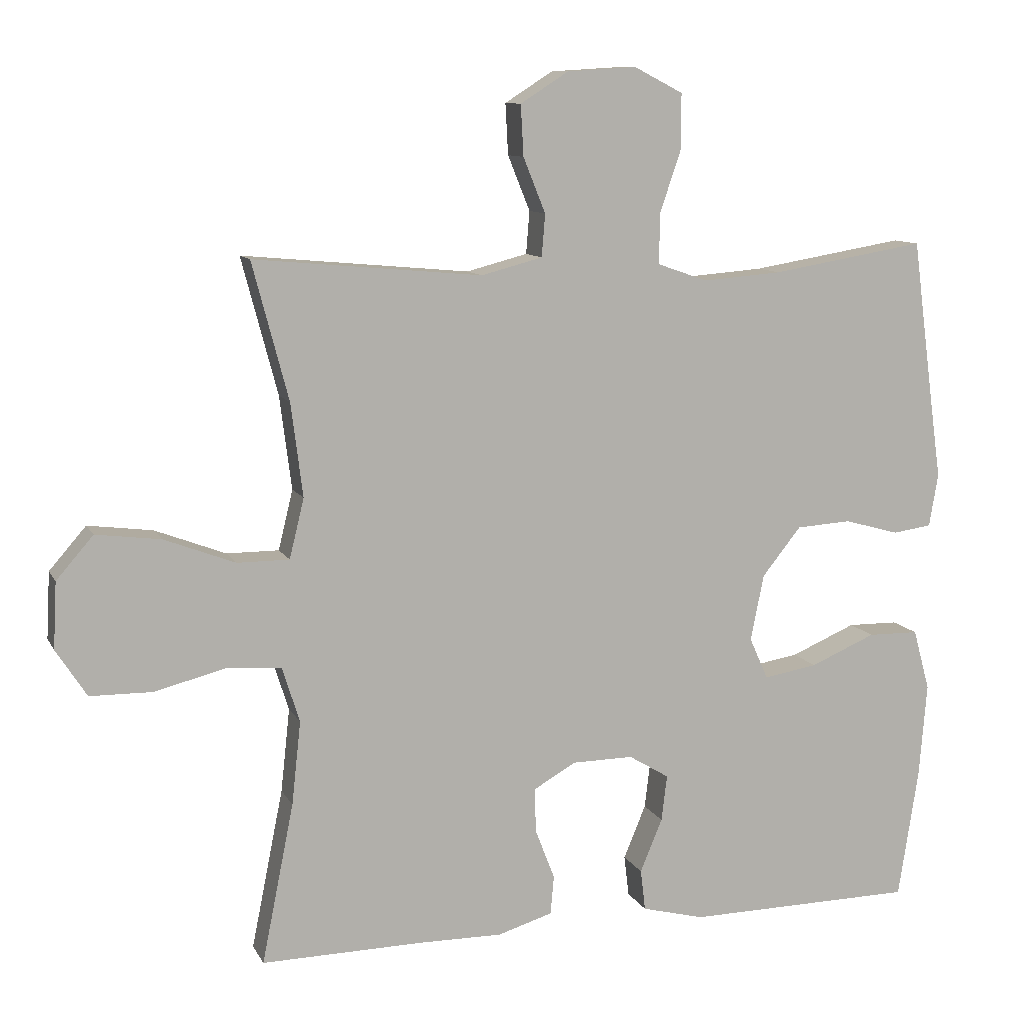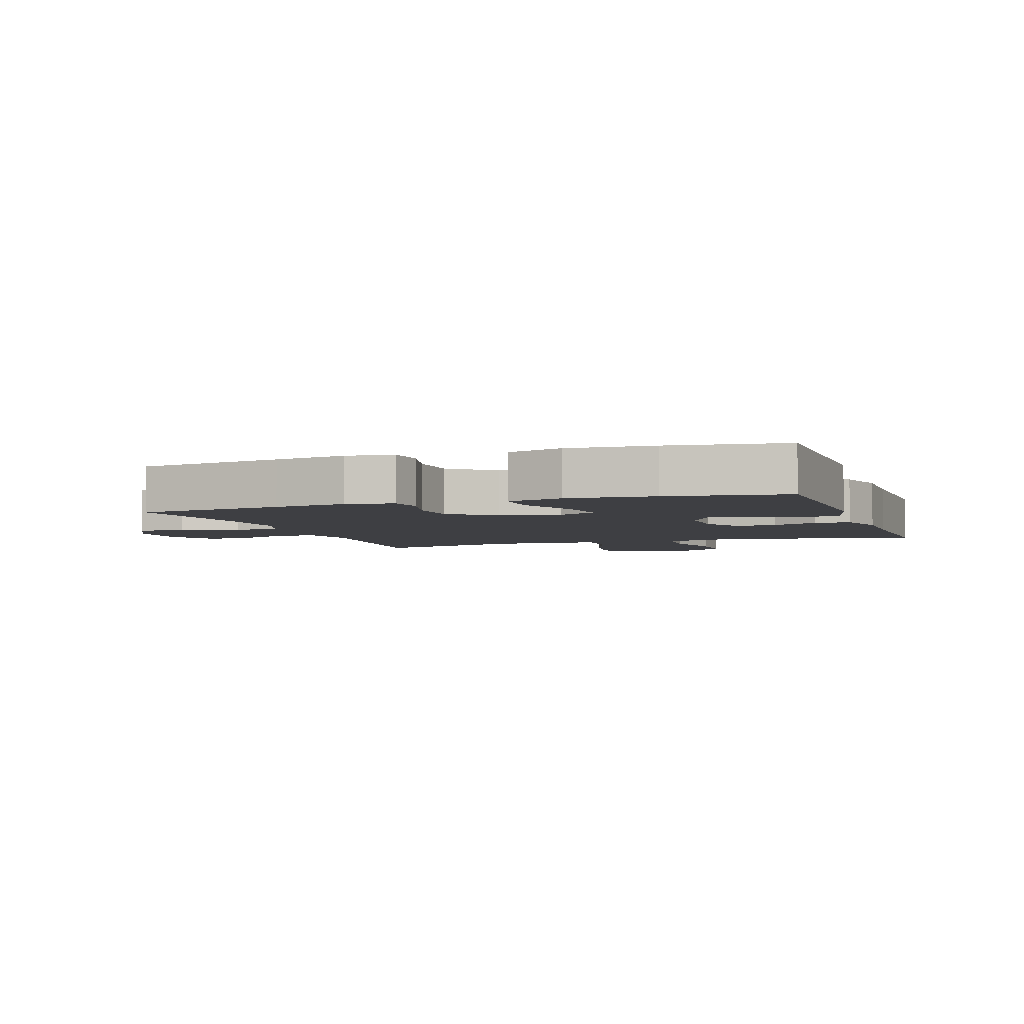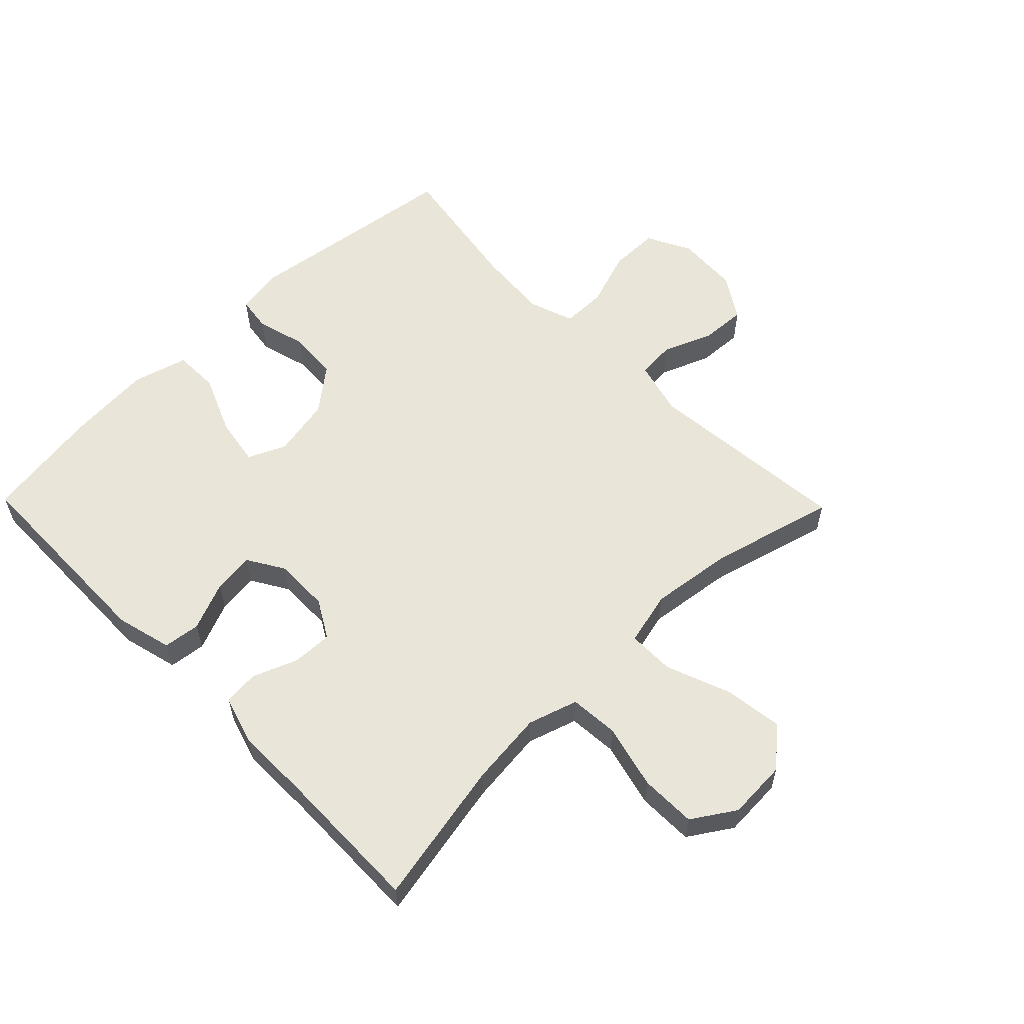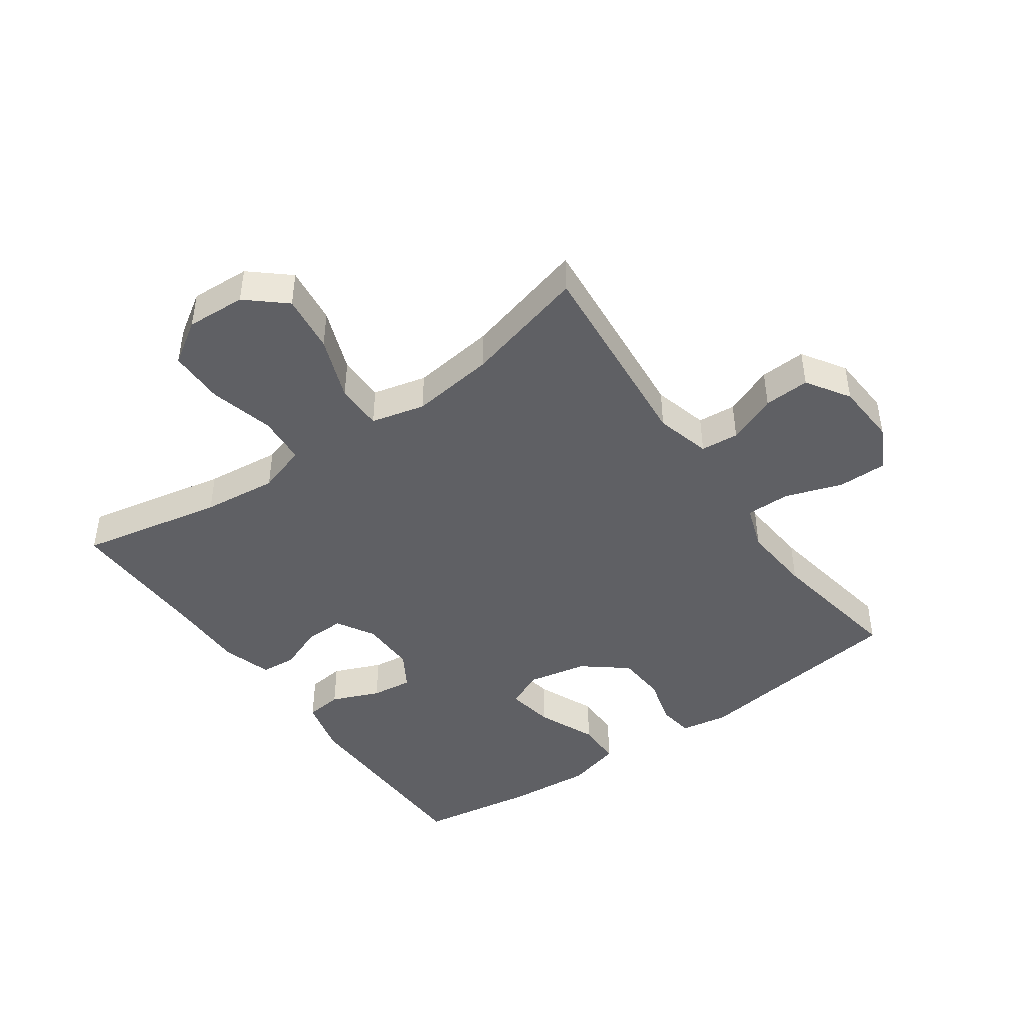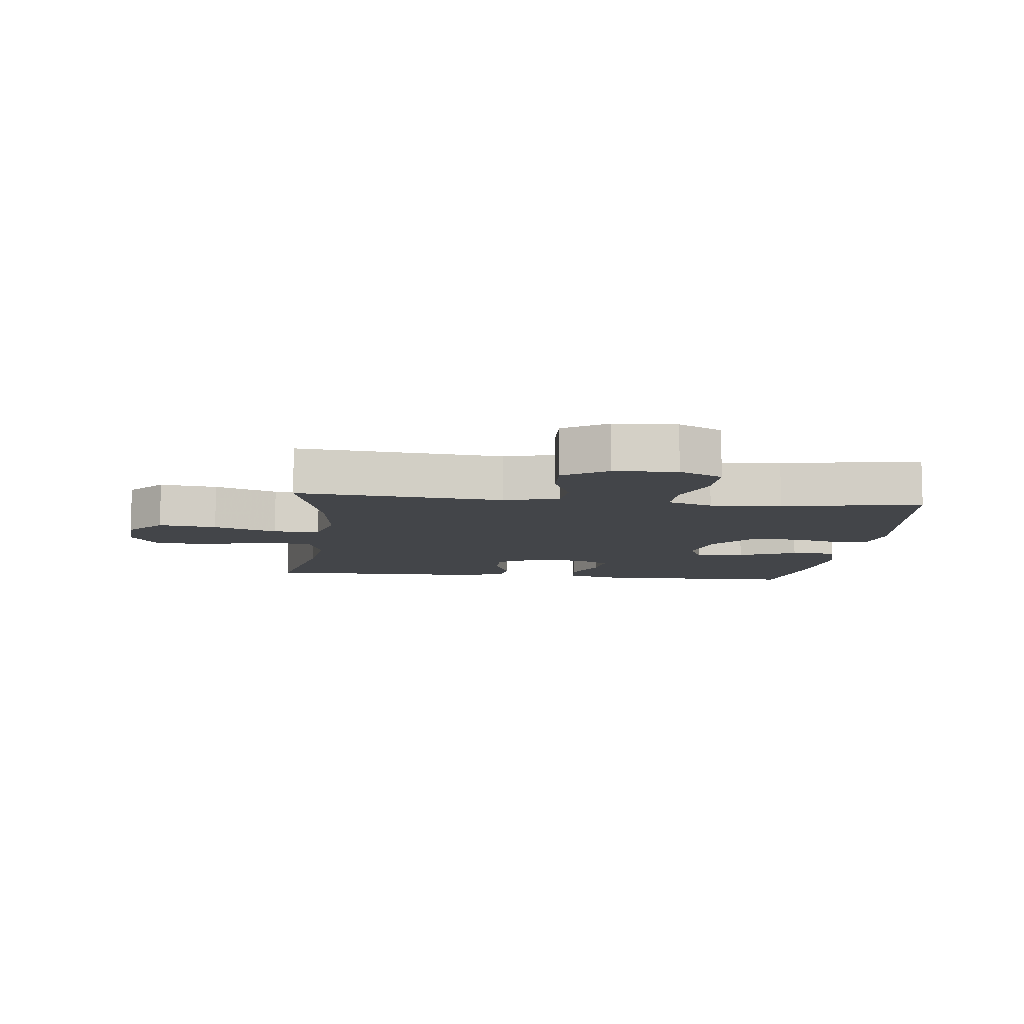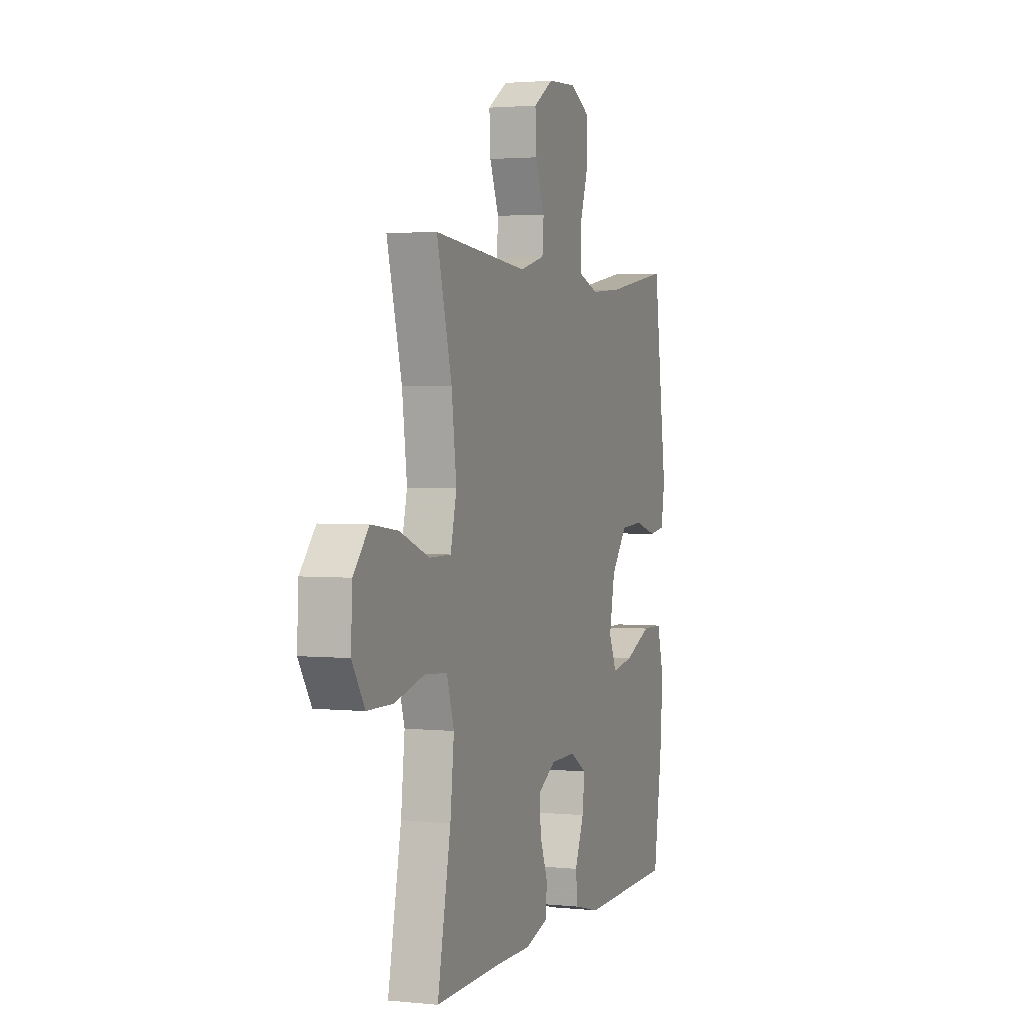
<metadata>
{"format":"obj","ext":"obj","renderer":"f3d","projection":"perspective","resolution":1024,"background":"white","views":[{"elev":10.2,"azim":-17.9,"up":"+Z"},{"elev":-4.3,"azim":109.2,"up":"+Y"},{"elev":57.9,"azim":-134.3,"up":"+Y"},{"elev":-44.5,"azim":-54.7,"up":"+Y"},{"elev":-8.8,"azim":-6.7,"up":"+Y"},{"elev":2.3,"azim":-70.3,"up":"+Z"}]}
</metadata>
<code>
v 0.5 0.07 -0.5
v 0.171 0.07 -0.505
v 0.081 0.07 -0.482
v 0.074 0.07 -0.423
v 0.106 0.07 -0.346
v 0.114 0.07 -0.28
v 0.056 0.07 -0.245
v -0.032 0.07 -0.246
v -0.093 0.07 -0.281
v -0.091 0.07 -0.345
v -0.063 0.07 -0.417
v -0.068 0.07 -0.473
v -0.147 0.07 -0.497
v -0.266 0.07 -0.496
v -0.5 0.07 -0.5
v -0.454 0.07 -0.27
v -0.441 0.07 -0.15
v -0.466 0.07 -0.071
v -0.544 0.07 -0.065
v -0.647 0.07 -0.091
v -0.736 0.07 -0.09
v -0.78 0.07 -0.022
v -0.775 0.07 0.073
v -0.722 0.07 0.134
v -0.629 0.07 0.122
v -0.527 0.07 0.083
v -0.452 0.07 0.083
v -0.431 0.07 0.169
v -0.448 0.07 0.303
v -0.5 0.07 0.5
v -0.172 0.07 0.47
v -0.084 0.07 0.493
v -0.079 0.07 0.554
v -0.111 0.07 0.633
v -0.115 0.07 0.706
v -0.046 0.07 0.75
v 0.054 0.07 0.756
v 0.124 0.07 0.72
v 0.124 0.07 0.641
v 0.093 0.07 0.55
v 0.093 0.07 0.479
v 0.165 0.07 0.454
v 0.278 0.07 0.463
v 0.5 0.07 0.5
v 0.531 0.07 0.266
v 0.547 0.07 0.151
v 0.534 0.07 0.075
v 0.478 0.07 0.067
v 0.399 0.07 0.089
v 0.32 0.07 0.084
v 0.264 0.07 0.014
v 0.245 0.07 -0.081
v 0.272 0.07 -0.141
v 0.349 0.07 -0.128
v 0.443 0.07 -0.088
v 0.516 0.07 -0.089
v 0.54 0.07 -0.177
v 0.529 0.07 -0.313
v 0.5 0 -0.5
v 0.171 0 -0.505
v 0.081 0 -0.482
v 0.074 0 -0.423
v 0.106 0 -0.346
v 0.114 0 -0.28
v 0.056 0 -0.245
v -0.032 0 -0.246
v -0.093 0 -0.281
v -0.091 0 -0.345
v -0.063 0 -0.417
v -0.068 0 -0.473
v -0.147 0 -0.497
v -0.266 0 -0.496
v -0.5 0 -0.5
v -0.454 0 -0.27
v -0.441 0 -0.15
v -0.466 0 -0.071
v -0.544 0 -0.065
v -0.647 0 -0.091
v -0.736 0 -0.09
v -0.78 0 -0.022
v -0.775 0 0.073
v -0.722 0 0.134
v -0.629 0 0.122
v -0.527 0 0.083
v -0.452 0 0.083
v -0.431 0 0.169
v -0.448 0 0.303
v -0.5 0 0.5
v -0.172 0 0.47
v -0.084 0 0.493
v -0.079 0 0.554
v -0.111 0 0.633
v -0.115 0 0.706
v -0.046 0 0.75
v 0.054 0 0.756
v 0.124 0 0.72
v 0.124 0 0.641
v 0.093 0 0.55
v 0.093 0 0.479
v 0.165 0 0.454
v 0.278 0 0.463
v 0.5 0 0.5
v 0.531 0 0.266
v 0.547 0 0.151
v 0.534 0 0.075
v 0.478 0 0.067
v 0.399 0 0.089
v 0.32 0 0.084
v 0.264 0 0.014
v 0.245 0 -0.081
v 0.272 0 -0.141
v 0.349 0 -0.128
v 0.443 0 -0.088
v 0.516 0 -0.089
v 0.54 0 -0.177
v 0.529 0 -0.313
f 3 4 5
f 2 3 5
f 1 2 5
f 58 1 5
f 57 58 5
f 56 57 5
f 55 56 5
f 54 55 5
f 53 54 5 6
f 52 53 6 7
f 51 52 7 8
f 50 51 8 9
f 47 48 49
f 46 47 49
f 45 46 49
f 45 49 50
f 44 45 50
f 43 44 50
f 42 43 50 9
f 38 39 40
f 37 38 40
f 36 37 40
f 35 36 40
f 34 35 40
f 33 34 40
f 32 33 40 41
f 41 42 9
f 32 41 9
f 31 32 9
f 24 25 26
f 23 24 26
f 22 23 26
f 21 22 26
f 20 21 26
f 19 20 26
f 18 19 26 27
f 17 18 27 28
f 14 15 16
f 14 16 17
f 13 14 17
f 12 13 17
f 11 12 17
f 10 11 17
f 31 9 10
f 30 31 10
f 29 30 10
f 10 17 28
f 10 28 29
f 63 62 61
f 63 61 60
f 63 60 59
f 63 59 116
f 63 116 115
f 63 115 114
f 63 114 113
f 63 113 112
f 64 63 112 111
f 65 64 111 110
f 66 65 110 109
f 67 66 109 108
f 107 106 105
f 107 105 104
f 107 104 103
f 108 107 103
f 108 103 102
f 108 102 101
f 67 108 101 100
f 98 97 96
f 98 96 95
f 98 95 94
f 98 94 93
f 98 93 92
f 98 92 91
f 99 98 91 90
f 67 100 99
f 67 99 90
f 67 90 89
f 84 83 82
f 84 82 81
f 84 81 80
f 84 80 79
f 84 79 78
f 84 78 77
f 85 84 77 76
f 86 85 76 75
f 74 73 72
f 75 74 72
f 75 72 71
f 75 71 70
f 75 70 69
f 75 69 68
f 68 67 89
f 68 89 88
f 68 88 87
f 86 75 68
f 87 86 68
f 1 59 60 2
f 2 60 61 3
f 3 61 62 4
f 4 62 63 5
f 5 63 64 6
f 6 64 65 7
f 7 65 66 8
f 8 66 67 9
f 9 67 68 10
f 10 68 69 11
f 11 69 70 12
f 12 70 71 13
f 13 71 72 14
f 14 72 73 15
f 15 73 74 16
f 16 74 75 17
f 17 75 76 18
f 18 76 77 19
f 19 77 78 20
f 20 78 79 21
f 21 79 80 22
f 22 80 81 23
f 23 81 82 24
f 24 82 83 25
f 25 83 84 26
f 26 84 85 27
f 27 85 86 28
f 28 86 87 29
f 29 87 88 30
f 30 88 89 31
f 31 89 90 32
f 32 90 91 33
f 33 91 92 34
f 34 92 93 35
f 35 93 94 36
f 36 94 95 37
f 37 95 96 38
f 38 96 97 39
f 39 97 98 40
f 40 98 99 41
f 41 99 100 42
f 42 100 101 43
f 43 101 102 44
f 44 102 103 45
f 45 103 104 46
f 46 104 105 47
f 47 105 106 48
f 48 106 107 49
f 49 107 108 50
f 50 108 109 51
f 51 109 110 52
f 52 110 111 53
f 53 111 112 54
f 54 112 113 55
f 55 113 114 56
f 56 114 115 57
f 57 115 116 58
f 58 116 59 1

</code>
